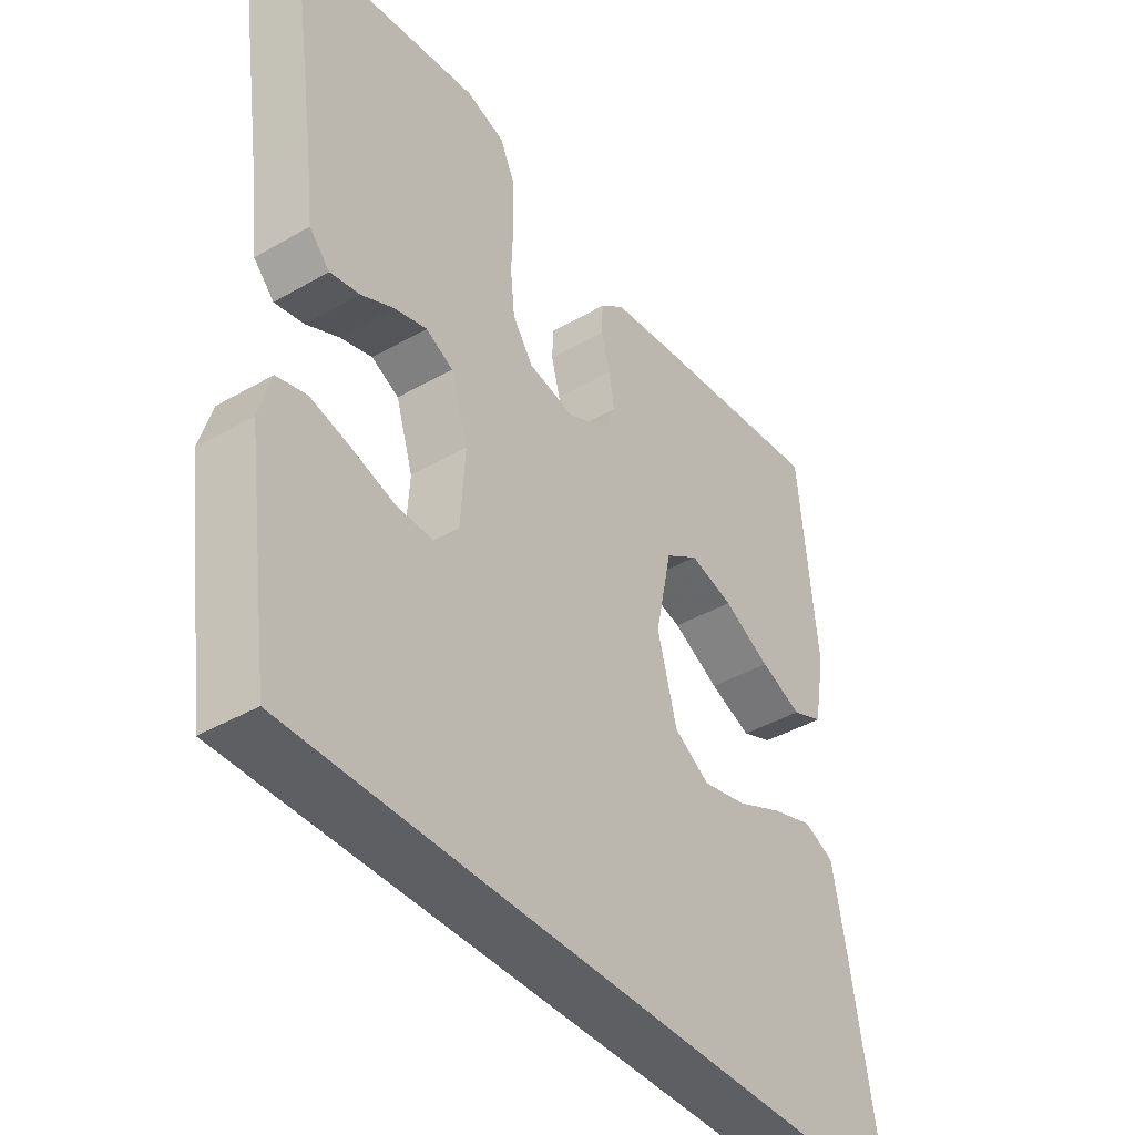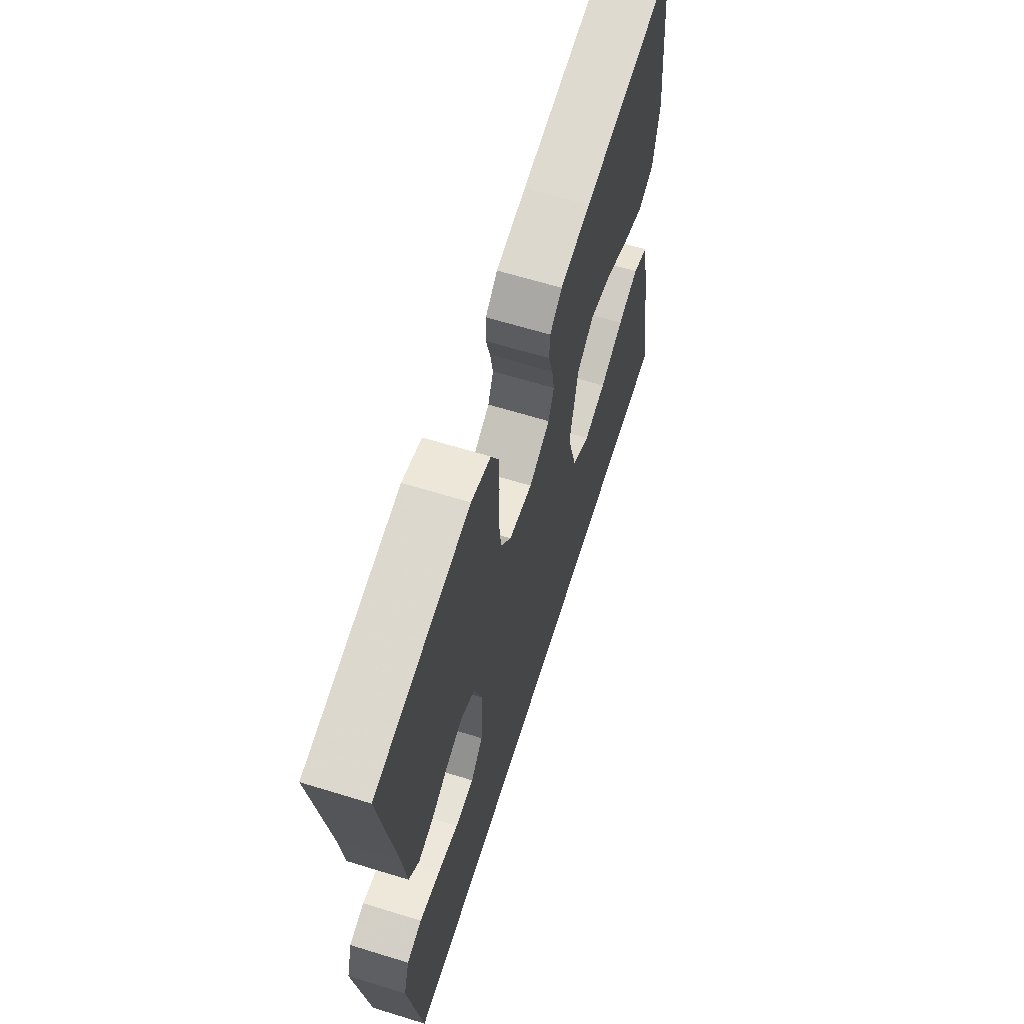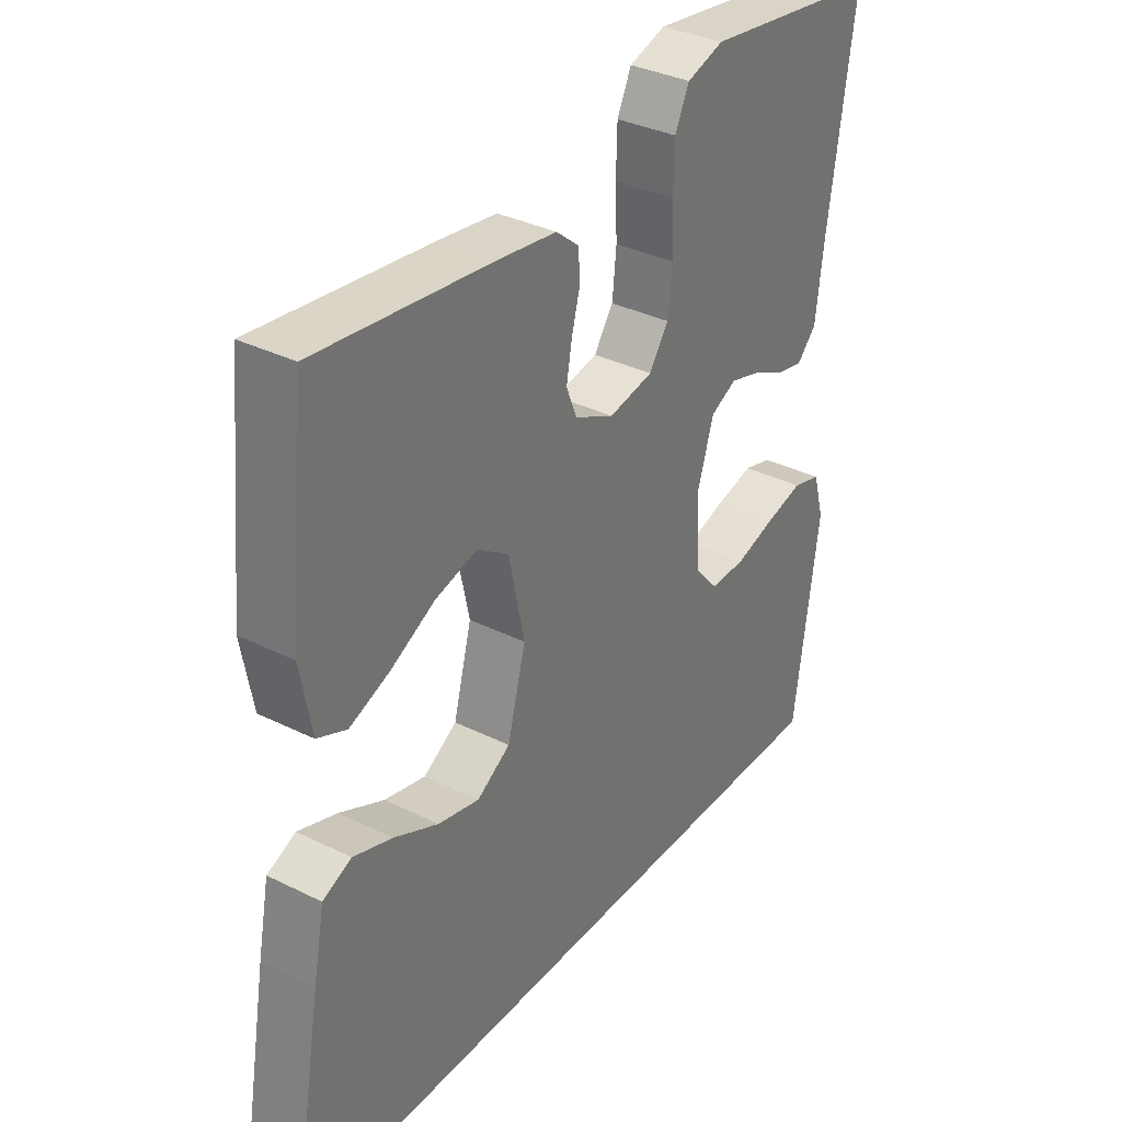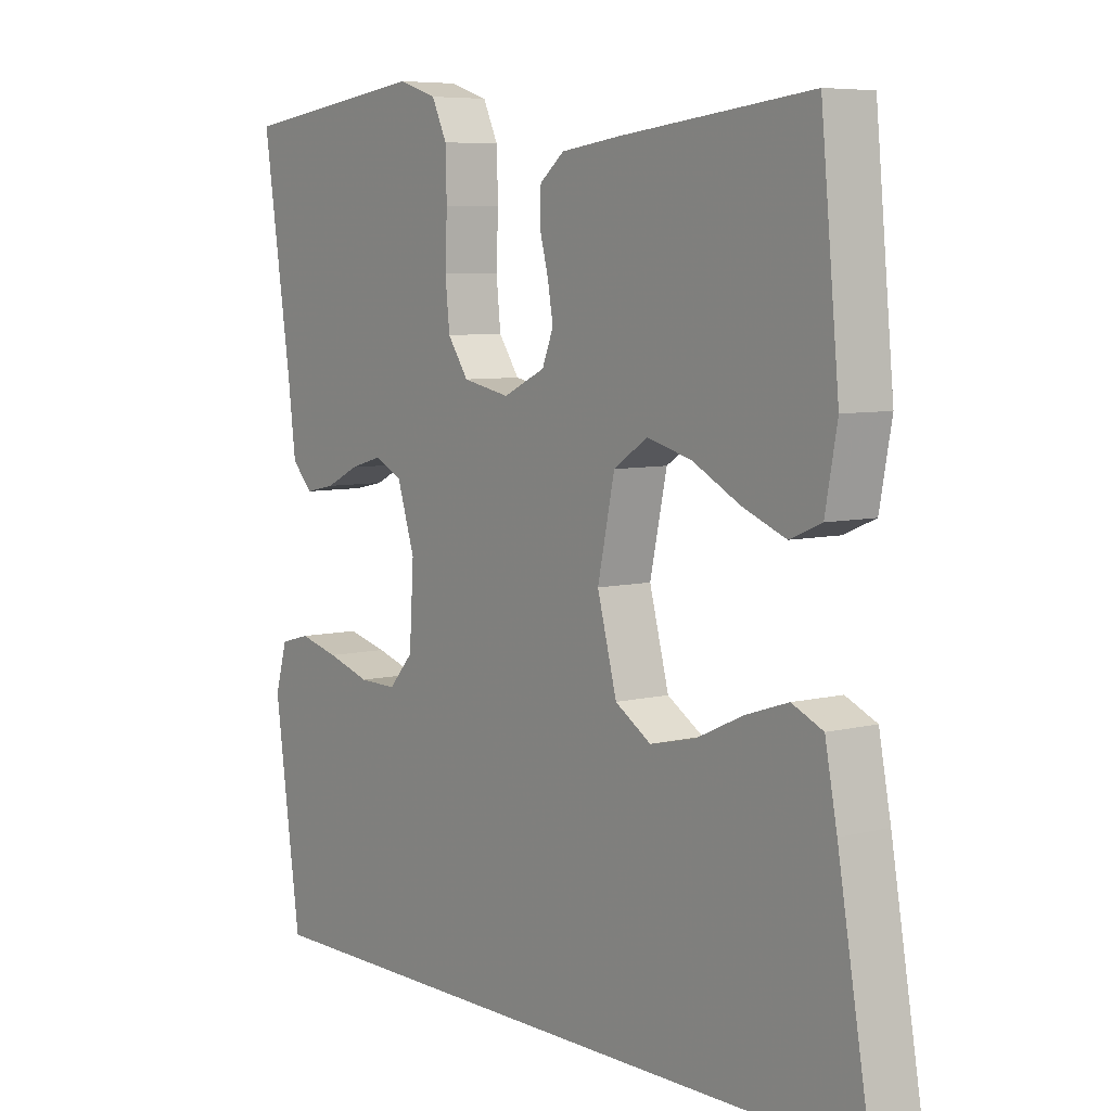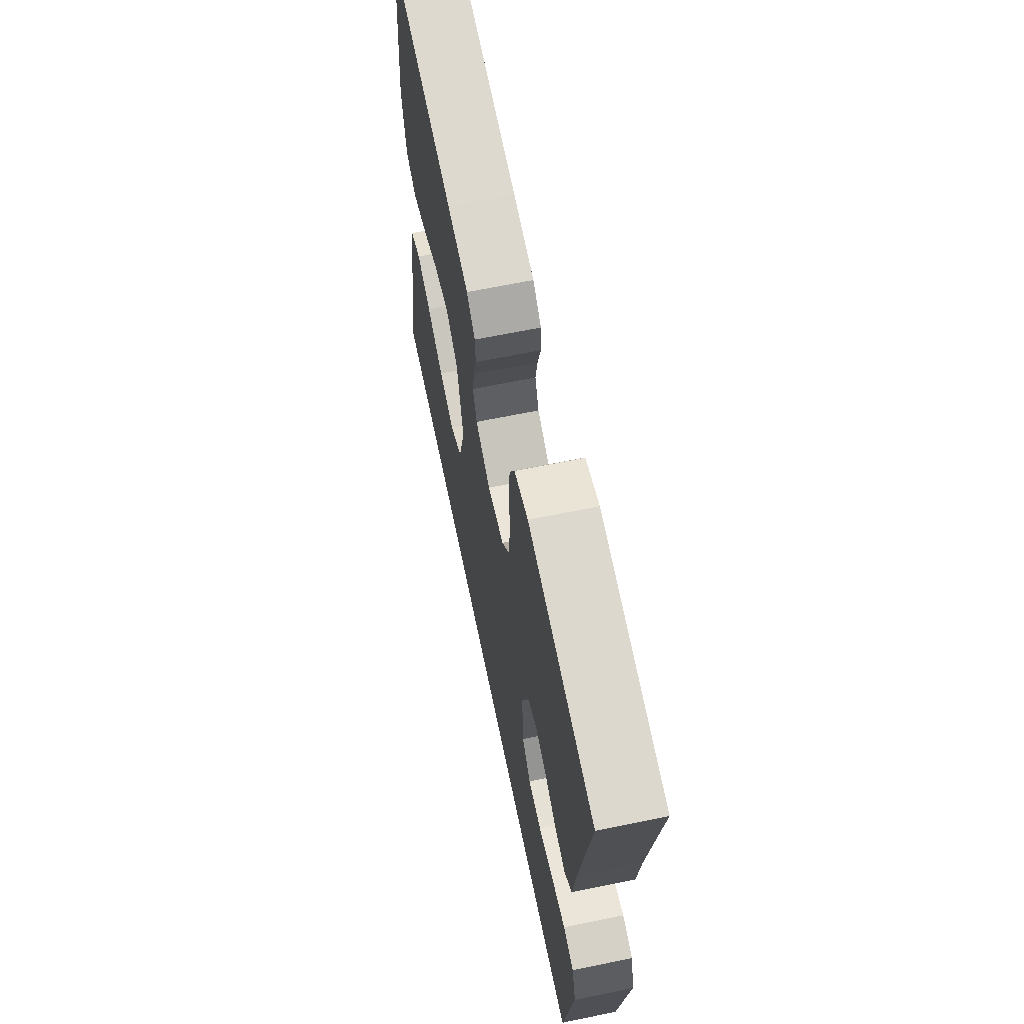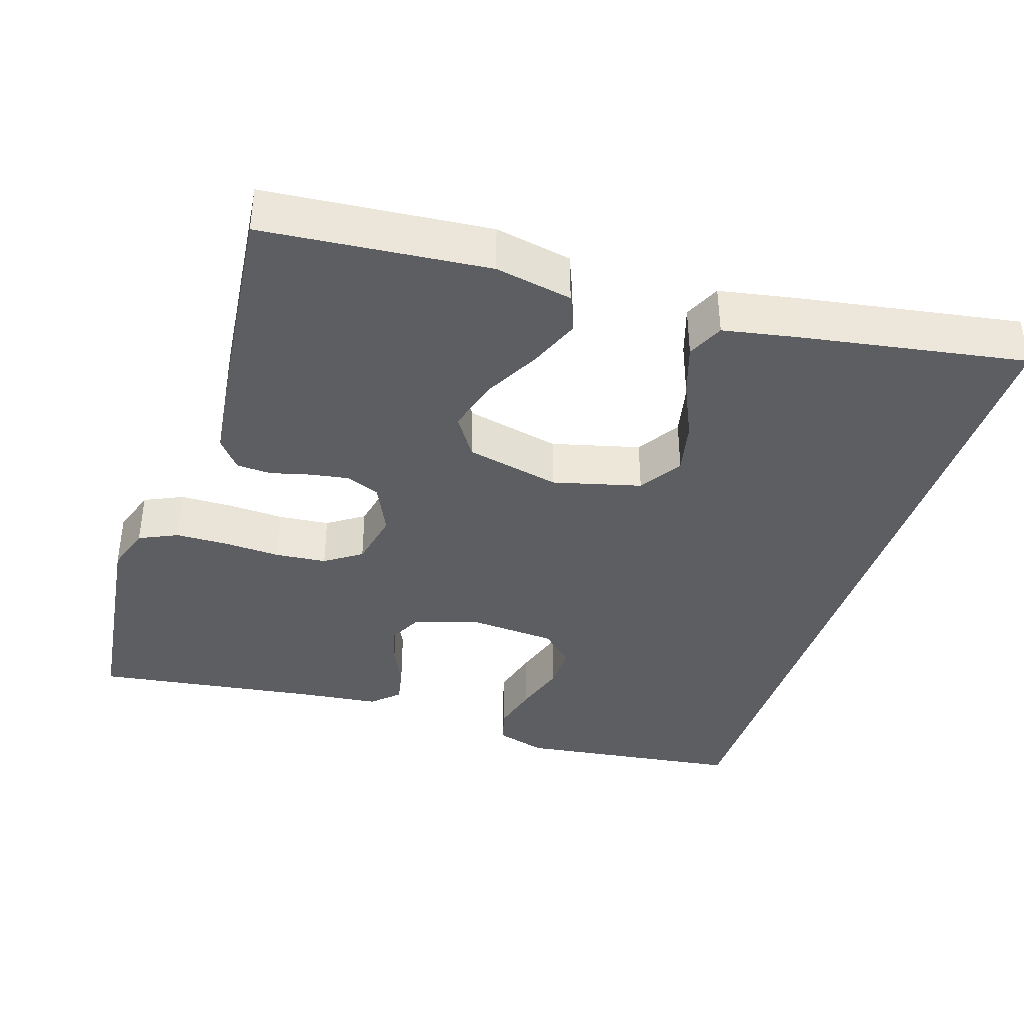
<metadata>
{"format":"obj","ext":"obj","renderer":"f3d","projection":"perspective","resolution":1024,"background":"white","views":[{"elev":-41.1,"azim":-55.0,"up":"+Z"},{"elev":64.1,"azim":-72.7,"up":"+Z"},{"elev":34.4,"azim":123.8,"up":"+Z"},{"elev":6.6,"azim":53.2,"up":"+Z"},{"elev":65.5,"azim":-101.7,"up":"+Z"},{"elev":-38.7,"azim":71.8,"up":"+Y"}]}
</metadata>
<code>
v 0.5 0.07 0.5
v 0.529 0.07 0.2
v 0.51 0.07 0.097
v 0.46 0.07 0.076
v 0.392 0.07 0.103
v 0.316 0.07 0.143
v 0.245 0.07 0.162
v 0.191 0.07 0.126
v 0.164 0.07 0
v 0.195 0.07 -0.117
v 0.252 0.07 -0.153
v 0.323 0.07 -0.137
v 0.399 0.07 -0.102
v 0.466 0.07 -0.08
v 0.515 0.07 -0.102
v 0.534 0.07 -0.2
v 0.586 0.07 -0.5
v -0.448 0.07 -0.5
v -0.49 0.07 -0.2
v -0.471 0.07 -0.133
v -0.423 0.07 -0.12
v -0.359 0.07 -0.136
v -0.29 0.07 -0.157
v -0.23 0.07 -0.158
v -0.191 0.07 -0.114
v -0.184 0.07 0
v -0.212 0.07 0.088
v -0.256 0.07 0.11
v -0.308 0.07 0.095
v -0.361 0.07 0.069
v -0.409 0.07 0.059
v -0.442 0.07 0.094
v -0.455 0.07 0.2
v -0.5 0.07 0.5
v -0.2 0.07 0.54
v -0.138 0.07 0.52
v -0.114 0.07 0.469
v -0.112 0.07 0.399
v -0.115 0.07 0.324
v -0.108 0.07 0.256
v -0.075 0.07 0.208
v 0 0.07 0.193
v 0.067 0.07 0.225
v 0.085 0.07 0.27
v 0.076 0.07 0.322
v 0.062 0.07 0.375
v 0.064 0.07 0.421
v 0.103 0.07 0.453
v 0.2 0.07 0.466
v 0.5 0 0.5
v 0.529 0 0.2
v 0.51 0 0.097
v 0.46 0 0.076
v 0.392 0 0.103
v 0.316 0 0.143
v 0.245 0 0.162
v 0.191 0 0.126
v 0.164 0 0
v 0.195 0 -0.117
v 0.252 0 -0.153
v 0.323 0 -0.137
v 0.399 0 -0.102
v 0.466 0 -0.08
v 0.515 0 -0.102
v 0.534 0 -0.2
v 0.586 0 -0.5
v -0.448 0 -0.5
v -0.49 0 -0.2
v -0.471 0 -0.133
v -0.423 0 -0.12
v -0.359 0 -0.136
v -0.29 0 -0.157
v -0.23 0 -0.158
v -0.191 0 -0.114
v -0.184 0 0
v -0.212 0 0.088
v -0.256 0 0.11
v -0.308 0 0.095
v -0.361 0 0.069
v -0.409 0 0.059
v -0.442 0 0.094
v -0.455 0 0.2
v -0.5 0 0.5
v -0.2 0 0.54
v -0.138 0 0.52
v -0.114 0 0.469
v -0.112 0 0.399
v -0.115 0 0.324
v -0.108 0 0.256
v -0.075 0 0.208
v 0 0 0.193
v 0.067 0 0.225
v 0.085 0 0.27
v 0.076 0 0.322
v 0.062 0 0.375
v 0.064 0 0.421
v 0.103 0 0.453
v 0.2 0 0.466
f 45 46 47 48
f 44 45 48 49
f 43 44 49 1
f 36 37 38 39
f 36 39 40
f 33 34 35 36
f 33 36 40
f 32 33 40 41
f 29 30 31 32
f 28 29 32 41
f 20 21 22 23
f 18 19 20 23
f 18 23 24
f 17 18 24 25
f 12 13 14 15
f 11 12 15 16
f 3 4 5 6
f 3 6 7
f 43 1 2 3
f 43 3 7
f 42 43 7 8
f 27 28 41 42
f 26 27 42 8
f 25 26 8 9
f 11 16 17 25
f 10 11 25
f 9 10 25
f 97 96 95 94
f 98 97 94 93
f 50 98 93 92
f 88 87 86 85
f 89 88 85
f 85 84 83 82
f 89 85 82
f 90 89 82 81
f 81 80 79 78
f 90 81 78 77
f 72 71 70 69
f 72 69 68 67
f 73 72 67
f 74 73 67 66
f 64 63 62 61
f 65 64 61 60
f 55 54 53 52
f 56 55 52
f 52 51 50 92
f 56 52 92
f 57 56 92 91
f 91 90 77 76
f 57 91 76 75
f 58 57 75 74
f 74 66 65 60
f 74 60 59
f 74 59 58
f 1 50 51 2
f 2 51 52 3
f 3 52 53 4
f 4 53 54 5
f 5 54 55 6
f 6 55 56 7
f 7 56 57 8
f 8 57 58 9
f 9 58 59 10
f 10 59 60 11
f 11 60 61 12
f 12 61 62 13
f 13 62 63 14
f 14 63 64 15
f 15 64 65 16
f 16 65 66 17
f 17 66 67 18
f 18 67 68 19
f 19 68 69 20
f 20 69 70 21
f 21 70 71 22
f 22 71 72 23
f 23 72 73 24
f 24 73 74 25
f 25 74 75 26
f 26 75 76 27
f 27 76 77 28
f 28 77 78 29
f 29 78 79 30
f 30 79 80 31
f 31 80 81 32
f 32 81 82 33
f 33 82 83 34
f 34 83 84 35
f 35 84 85 36
f 36 85 86 37
f 37 86 87 38
f 38 87 88 39
f 39 88 89 40
f 40 89 90 41
f 41 90 91 42
f 42 91 92 43
f 43 92 93 44
f 44 93 94 45
f 45 94 95 46
f 46 95 96 47
f 47 96 97 48
f 48 97 98 49
f 49 98 50 1

</code>
